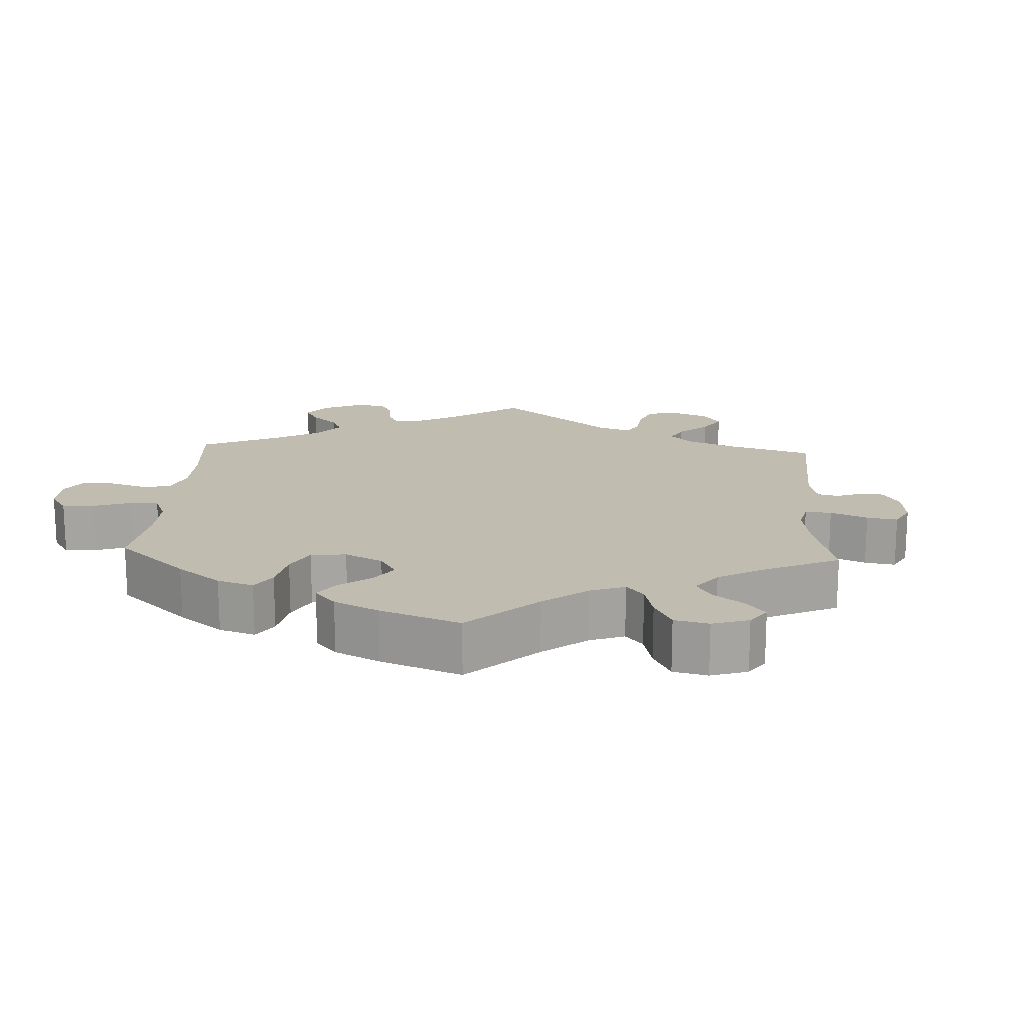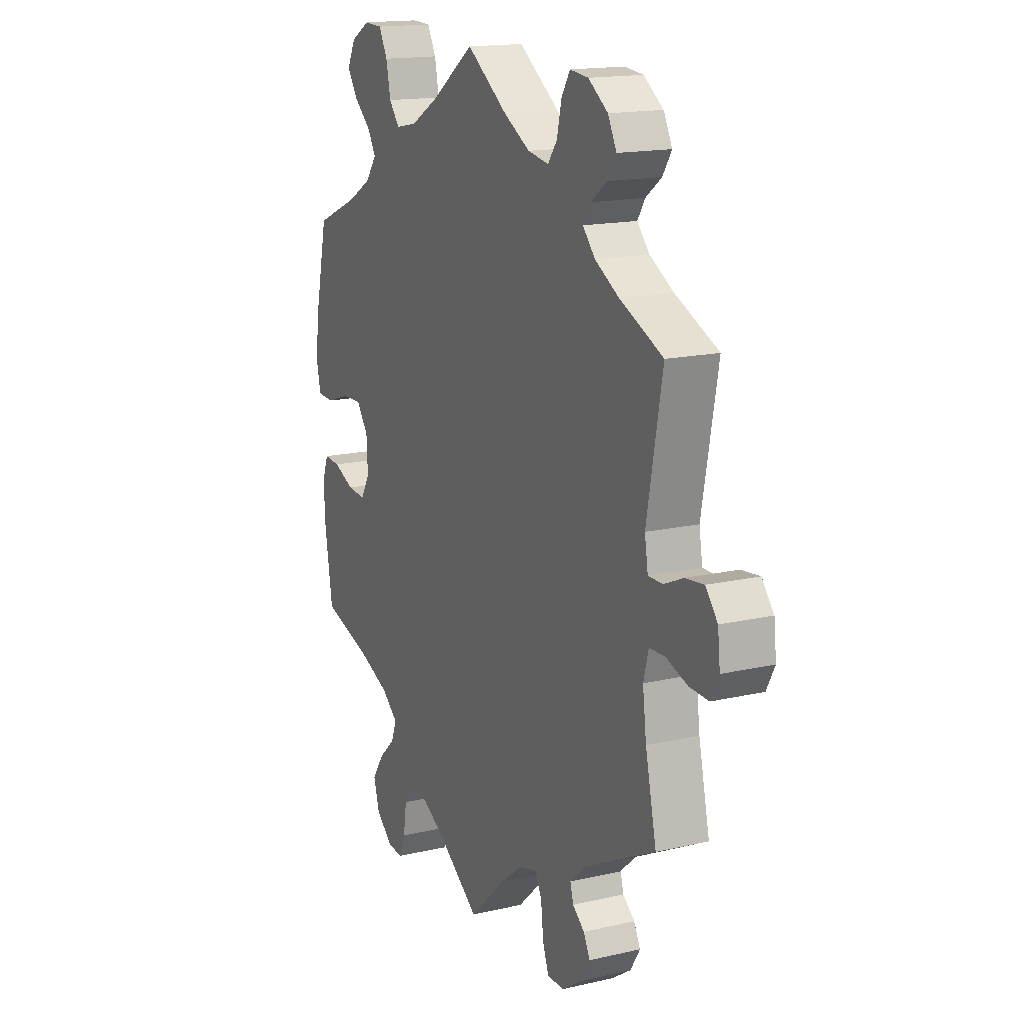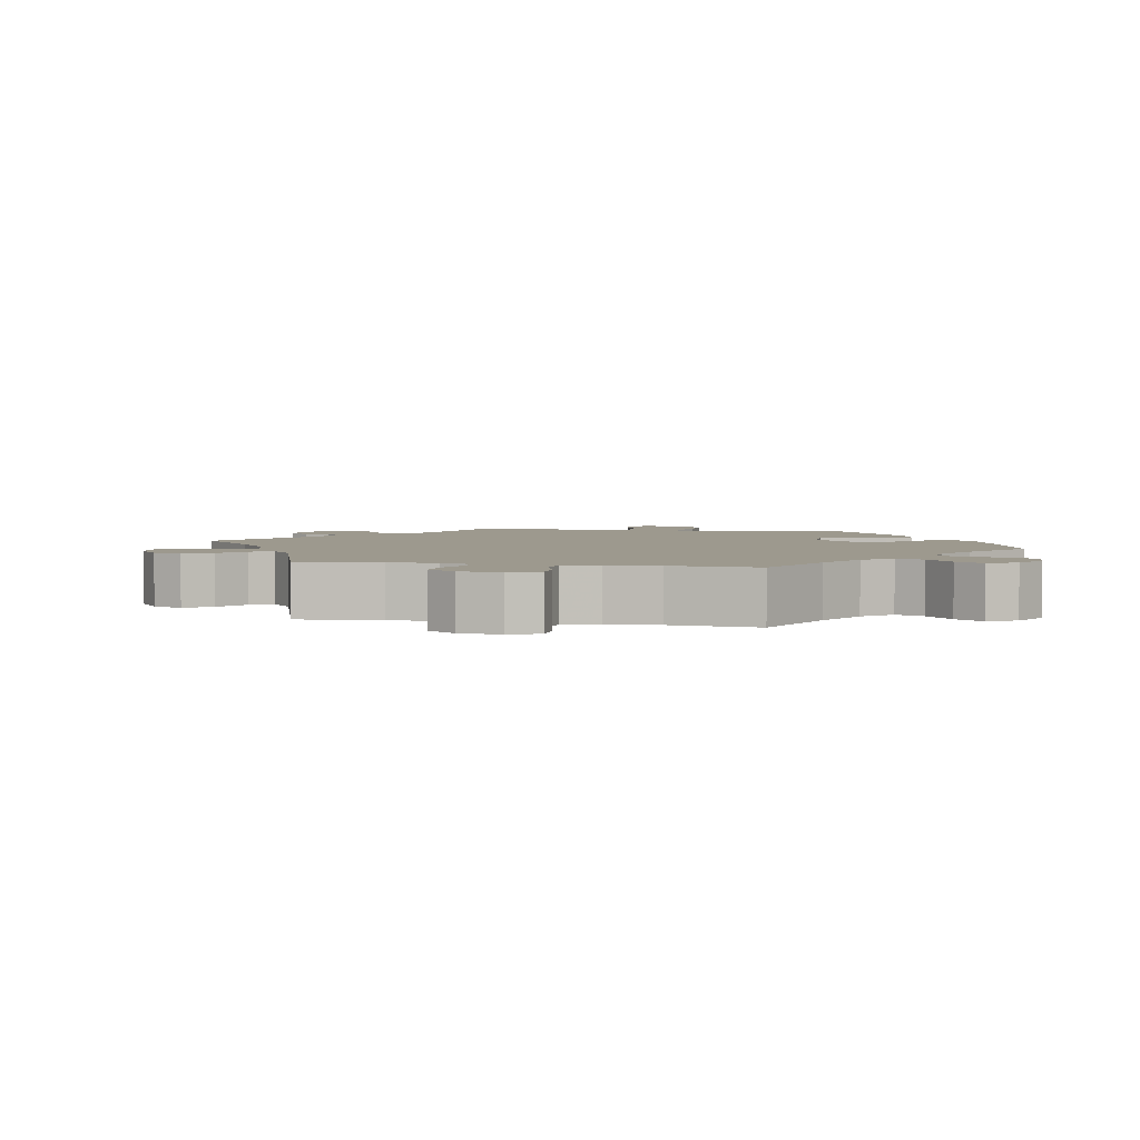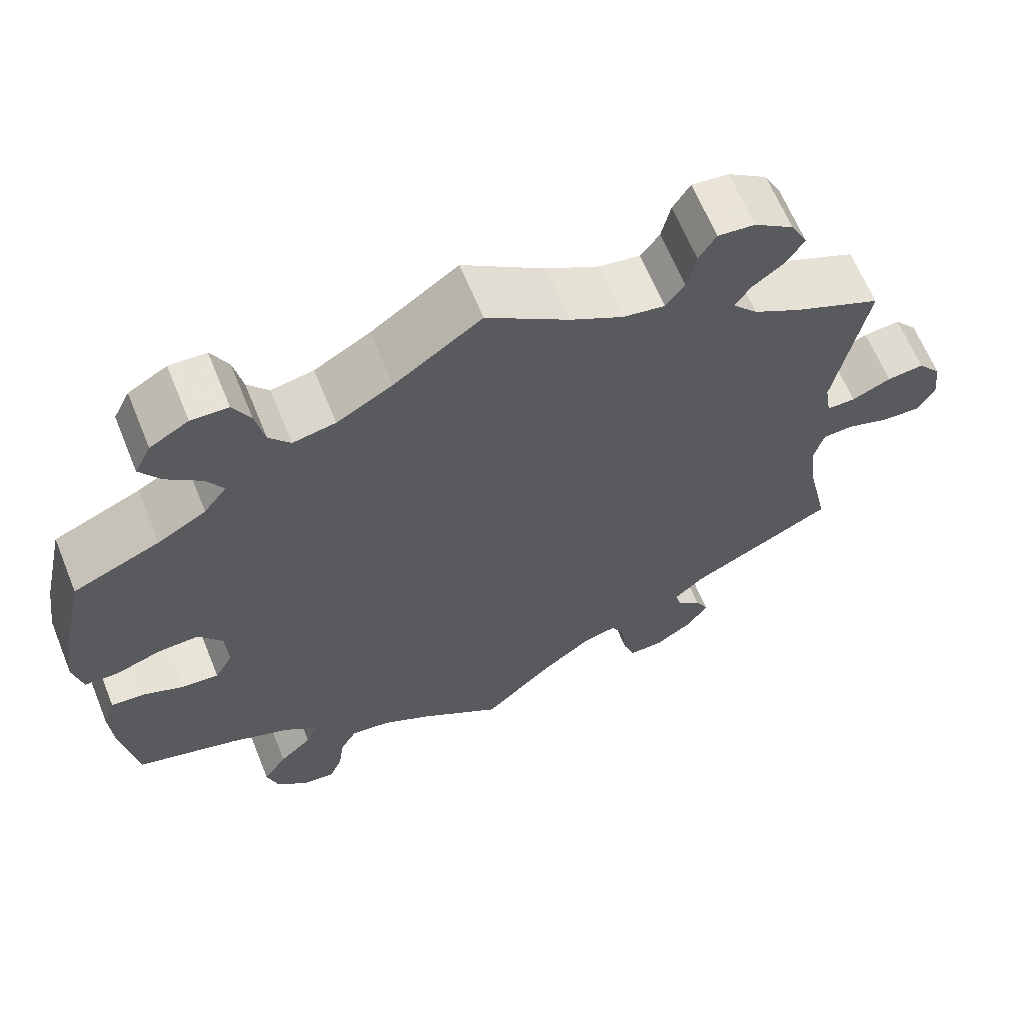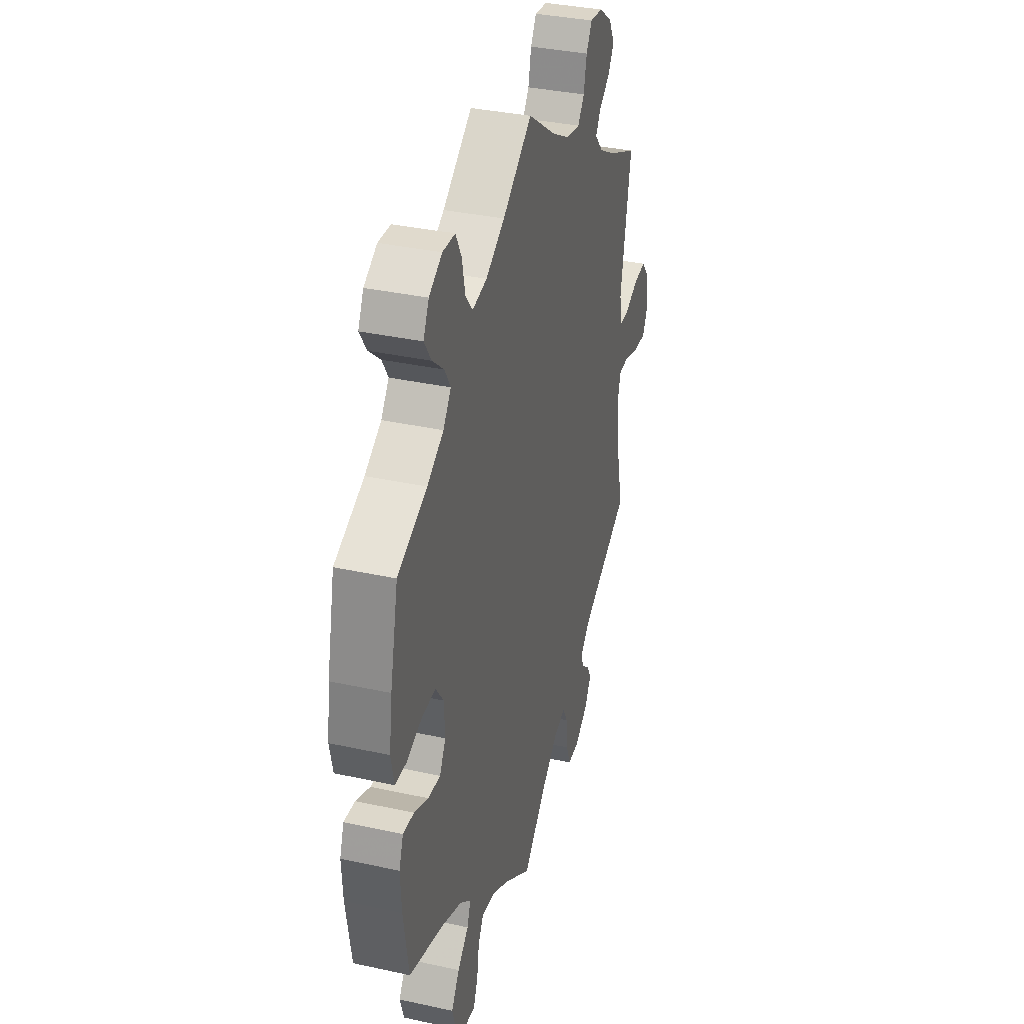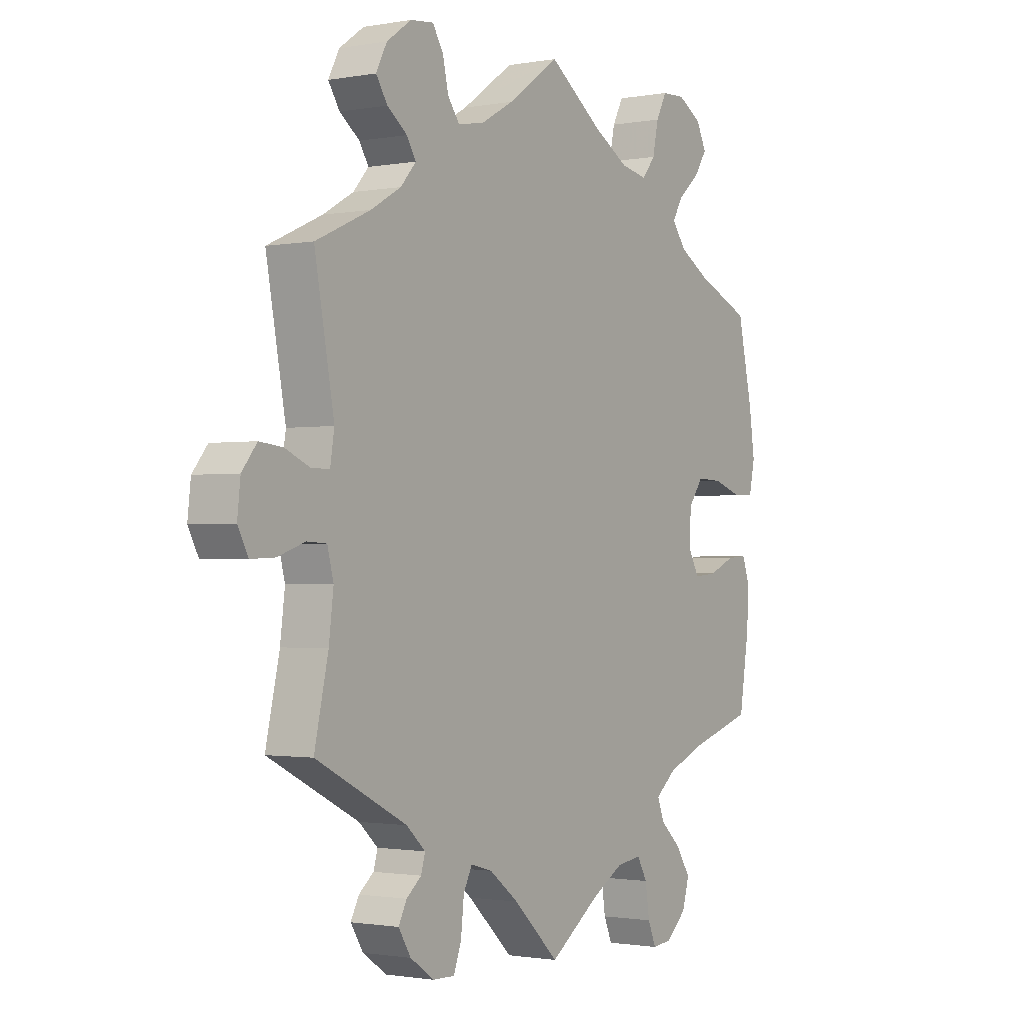
<metadata>
{"format":"obj","ext":"obj","renderer":"f3d","projection":"perspective","resolution":1024,"background":"white","views":[{"elev":16.5,"azim":123.2,"up":"+Y"},{"elev":16.0,"azim":-115.6,"up":"+Z"},{"elev":3.4,"azim":-18.4,"up":"+Y"},{"elev":64.6,"azim":157.8,"up":"+Z"},{"elev":35.3,"azim":106.2,"up":"+Z"},{"elev":-1.3,"azim":-56.5,"up":"+Z"}]}
</metadata>
<code>
v 0.106 0.07 0.503
v 0.174 0.07 0.464
v 0.226 0.07 0.454
v 0.252 0.07 0.486
v 0.263 0.07 0.539
v 0.284 0.07 0.579
v 0.329 0.07 0.581
v 0.376 0.07 0.554
v 0.396 0.07 0.514
v 0.371 0.07 0.476
v 0.329 0.07 0.44
v 0.308 0.07 0.405
v 0.336 0.07 0.368
v 0.395 0.07 0.334
v 0.501 0.07 0.289
v 0.53 0.07 0.159
v 0.541 0.07 0.082
v 0.53 0.07 0.03
v 0.489 0.07 0.028
v 0.433 0.07 0.047
v 0.383 0.07 0.049
v 0.354 0.07 0.009
v 0.351 0.07 -0.05
v 0.373 0.07 -0.089
v 0.418 0.07 -0.085
v 0.469 0.07 -0.063
v 0.509 0.07 -0.06
v 0.524 0.07 -0.102
v 0.52 0.07 -0.171
v 0.501 0.07 -0.289
v 0.376 0.07 -0.327
v 0.303 0.07 -0.357
v 0.263 0.07 -0.39
v 0.276 0.07 -0.425
v 0.316 0.07 -0.462
v 0.345 0.07 -0.506
v 0.331 0.07 -0.553
v 0.291 0.07 -0.589
v 0.253 0.07 -0.593
v 0.237 0.07 -0.555
v 0.229 0.07 -0.501
v 0.209 0.07 -0.466
v 0.16 0.07 -0.473
v 0.099 0.07 -0.508
v 0 0.07 -0.578
v -0.089 0.07 -0.494
v -0.146 0.07 -0.45
v -0.188 0.07 -0.438
v -0.205 0.07 -0.471
v -0.211 0.07 -0.527
v -0.226 0.07 -0.568
v -0.268 0.07 -0.567
v -0.315 0.07 -0.535
v -0.339 0.07 -0.496
v -0.323 0.07 -0.465
v -0.294 0.07 -0.441
v -0.286 0.07 -0.413
v -0.323 0.07 -0.379
v -0.5 0.07 -0.289
v -0.473 0.07 -0.168
v -0.464 0.07 -0.096
v -0.476 0.07 -0.05
v -0.514 0.07 -0.048
v -0.567 0.07 -0.066
v -0.614 0.07 -0.068
v -0.634 0.07 -0.03
v -0.628 0.07 0.024
v -0.599 0.07 0.06
v -0.554 0.07 0.055
v -0.506 0.07 0.034
v -0.471 0.07 0.034
v -0.463 0.07 0.083
v -0.501 0.07 0.288
v -0.395 0.07 0.336
v -0.336 0.07 0.37
v -0.306 0.07 0.404
v -0.324 0.07 0.433
v -0.363 0.07 0.462
v -0.385 0.07 0.496
v -0.364 0.07 0.537
v -0.316 0.07 0.571
v -0.271 0.07 0.576
v -0.25 0.07 0.542
v -0.239 0.07 0.493
v -0.216 0.07 0.462
v -0.165 0.07 0.471
v -0.101 0.07 0.507
v 0 0.07 0.578
v 0.106 0 0.503
v 0.174 0 0.464
v 0.226 0 0.454
v 0.252 0 0.486
v 0.263 0 0.539
v 0.284 0 0.579
v 0.329 0 0.581
v 0.376 0 0.554
v 0.396 0 0.514
v 0.371 0 0.476
v 0.329 0 0.44
v 0.308 0 0.405
v 0.336 0 0.368
v 0.395 0 0.334
v 0.501 0 0.289
v 0.53 0 0.159
v 0.541 0 0.082
v 0.53 0 0.03
v 0.489 0 0.028
v 0.433 0 0.047
v 0.383 0 0.049
v 0.354 0 0.009
v 0.351 0 -0.05
v 0.373 0 -0.089
v 0.418 0 -0.085
v 0.469 0 -0.063
v 0.509 0 -0.06
v 0.524 0 -0.102
v 0.52 0 -0.171
v 0.501 0 -0.289
v 0.376 0 -0.327
v 0.303 0 -0.357
v 0.263 0 -0.39
v 0.276 0 -0.425
v 0.316 0 -0.462
v 0.345 0 -0.506
v 0.331 0 -0.553
v 0.291 0 -0.589
v 0.253 0 -0.593
v 0.237 0 -0.555
v 0.229 0 -0.501
v 0.209 0 -0.466
v 0.16 0 -0.473
v 0.099 0 -0.508
v 0 0 -0.578
v -0.089 0 -0.494
v -0.146 0 -0.45
v -0.188 0 -0.438
v -0.205 0 -0.471
v -0.211 0 -0.527
v -0.226 0 -0.568
v -0.268 0 -0.567
v -0.315 0 -0.535
v -0.339 0 -0.496
v -0.323 0 -0.465
v -0.294 0 -0.441
v -0.286 0 -0.413
v -0.323 0 -0.379
v -0.5 0 -0.289
v -0.473 0 -0.168
v -0.464 0 -0.096
v -0.476 0 -0.05
v -0.514 0 -0.048
v -0.567 0 -0.066
v -0.614 0 -0.068
v -0.634 0 -0.03
v -0.628 0 0.024
v -0.599 0 0.06
v -0.554 0 0.055
v -0.506 0 0.034
v -0.471 0 0.034
v -0.463 0 0.083
v -0.501 0 0.288
v -0.395 0 0.336
v -0.336 0 0.37
v -0.306 0 0.404
v -0.324 0 0.433
v -0.363 0 0.462
v -0.385 0 0.496
v -0.364 0 0.537
v -0.316 0 0.571
v -0.271 0 0.576
v -0.25 0 0.542
v -0.239 0 0.493
v -0.216 0 0.462
v -0.165 0 0.471
v -0.101 0 0.507
v 0 0 0.578
f 87 88 1
f 86 87 1 2
f 85 86 2 3
f 81 82 83 84
f 81 84 85
f 80 81 85
f 77 78 79 80
f 76 77 80 85
f 75 76 85 3
f 72 73 74
f 71 72 74 75
f 67 68 69 70
f 67 70 71
f 66 67 71
f 63 64 65 66
f 62 63 66 71
f 61 62 71 75
f 58 59 60
f 57 58 60 61
f 53 54 55 56
f 53 56 57
f 52 53 57
f 49 50 51 52
f 48 49 52 57
f 44 45 46
f 43 44 46 47
f 42 43 47 48
f 38 39 40 41
f 38 41 42
f 37 38 42
f 34 35 36 37
f 34 37 42
f 33 34 42 48
f 28 29 30 31
f 28 31 32
f 25 26 27 28
f 24 25 28 32
f 23 24 32 33
f 17 18 19 20
f 17 20 21
f 14 15 16 17
f 13 14 17 21
f 12 13 21 22
f 8 9 10 11
f 8 11 12
f 7 8 12
f 4 5 6 7
f 4 7 12
f 3 4 12 22
f 48 57 61 75
f 23 33 48 75
f 3 22 23 75
f 89 176 175
f 90 89 175 174
f 91 90 174 173
f 172 171 170 169
f 173 172 169
f 173 169 168
f 168 167 166 165
f 173 168 165 164
f 91 173 164 163
f 162 161 160
f 163 162 160 159
f 158 157 156 155
f 159 158 155
f 159 155 154
f 154 153 152 151
f 159 154 151 150
f 163 159 150 149
f 148 147 146
f 149 148 146 145
f 144 143 142 141
f 145 144 141
f 145 141 140
f 140 139 138 137
f 145 140 137 136
f 134 133 132
f 135 134 132 131
f 136 135 131 130
f 129 128 127 126
f 130 129 126
f 130 126 125
f 125 124 123 122
f 130 125 122
f 136 130 122 121
f 119 118 117 116
f 120 119 116
f 116 115 114 113
f 120 116 113 112
f 121 120 112 111
f 108 107 106 105
f 109 108 105
f 105 104 103 102
f 109 105 102 101
f 110 109 101 100
f 99 98 97 96
f 100 99 96
f 100 96 95
f 95 94 93 92
f 100 95 92
f 110 100 92 91
f 163 149 145 136
f 163 136 121 111
f 163 111 110 91
f 1 89 90 2
f 2 90 91 3
f 3 91 92 4
f 4 92 93 5
f 5 93 94 6
f 6 94 95 7
f 7 95 96 8
f 8 96 97 9
f 9 97 98 10
f 10 98 99 11
f 11 99 100 12
f 12 100 101 13
f 13 101 102 14
f 14 102 103 15
f 15 103 104 16
f 16 104 105 17
f 17 105 106 18
f 18 106 107 19
f 19 107 108 20
f 20 108 109 21
f 21 109 110 22
f 22 110 111 23
f 23 111 112 24
f 24 112 113 25
f 25 113 114 26
f 26 114 115 27
f 27 115 116 28
f 28 116 117 29
f 29 117 118 30
f 30 118 119 31
f 31 119 120 32
f 32 120 121 33
f 33 121 122 34
f 34 122 123 35
f 35 123 124 36
f 36 124 125 37
f 37 125 126 38
f 38 126 127 39
f 39 127 128 40
f 40 128 129 41
f 41 129 130 42
f 42 130 131 43
f 43 131 132 44
f 44 132 133 45
f 45 133 134 46
f 46 134 135 47
f 47 135 136 48
f 48 136 137 49
f 49 137 138 50
f 50 138 139 51
f 51 139 140 52
f 52 140 141 53
f 53 141 142 54
f 54 142 143 55
f 55 143 144 56
f 56 144 145 57
f 57 145 146 58
f 58 146 147 59
f 59 147 148 60
f 60 148 149 61
f 61 149 150 62
f 62 150 151 63
f 63 151 152 64
f 64 152 153 65
f 65 153 154 66
f 66 154 155 67
f 67 155 156 68
f 68 156 157 69
f 69 157 158 70
f 70 158 159 71
f 71 159 160 72
f 72 160 161 73
f 73 161 162 74
f 74 162 163 75
f 75 163 164 76
f 76 164 165 77
f 77 165 166 78
f 78 166 167 79
f 79 167 168 80
f 80 168 169 81
f 81 169 170 82
f 82 170 171 83
f 83 171 172 84
f 84 172 173 85
f 85 173 174 86
f 86 174 175 87
f 87 175 176 88
f 88 176 89 1

</code>
